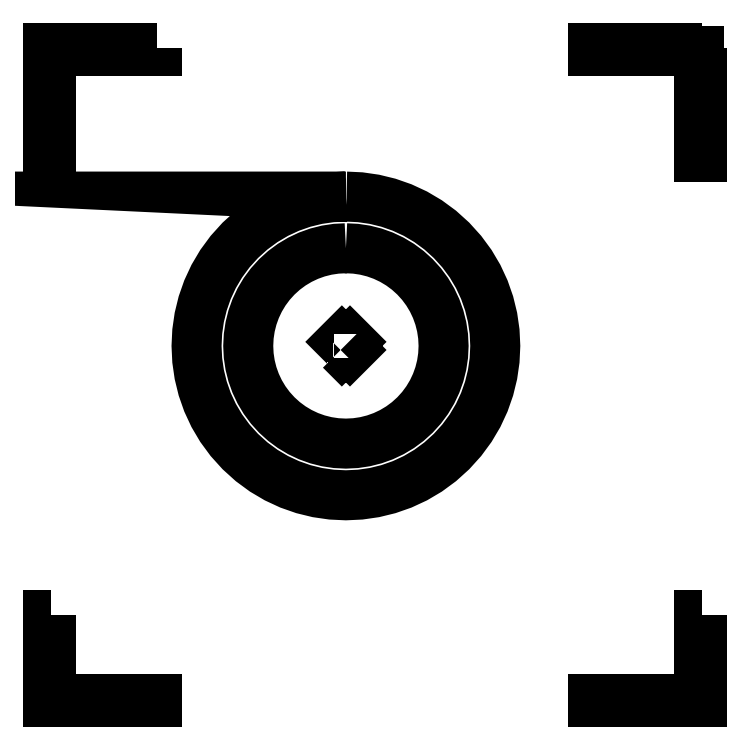
<metadata>
{"format":"dxf","ext":"dxf","renderer":"ezdxf+matplotlib","layout":"modelspace","background":"white","min_lineweight":24,"dpi":150}
</metadata>
<code>
0
SECTION
2
ENTITIES
0
LWPOLYLINE
8
Layer_1
90
8
70
1
10
6
20
6
30
0
10
6
20
5
30
0
10
5.972
20
5
30
0
10
5.972
20
5.972
30
0
10
5
20
5.972
30
0
10
5
20
6
30
0
10
6
20
6
30
0
10
6
20
6
30
0
0
LWPOLYLINE
8
Layer_1
90
9
70
1
10
1
20
6
30
0
10
1
20
5.972
30
0
10
0.02833
20
5.972
30
0
10
0.02833
20
5
30
0
10
0
20
5
30
0
10
0
20
5.986
30
0
10
0
20
6
30
0
10
1
20
6
30
0
10
1
20
6
30
0
0
LWPOLYLINE
8
Layer_1
90
8
70
1
10
6
20
0.8
30
0
10
6
20
-0
30
0
10
5
20
-0
30
0
10
5
20
0.02833
30
0
10
5.972
20
0.02833
30
0
10
5.972
20
0.8
30
0
10
6
20
0.8
30
0
10
6
20
0.8
30
0
0
LWPOLYLINE
8
Layer_1
90
8
70
1
10
0.02833
20
0.8
30
0
10
0.02833
20
0.02833
30
0
10
1
20
0.02833
30
0
10
1
20
-0
30
0
10
0
20
-0
30
0
10
0
20
0.8
30
0
10
0.02833
20
0.8
30
0
10
0.02833
20
0.8
30
0
0
LWPOLYLINE
8
Layer_1
90
66
70
0
10
2.733
20
4.636
30
0
10
2.602
20
4.629
30
0
10
2.472
20
4.611
30
0
10
2.344
20
4.579
30
0
10
2.218
20
4.535
30
0
10
2.097
20
4.479
30
0
10
1.98
20
4.41
30
0
10
1.869
20
4.329
30
0
10
1.765
20
4.235
30
0
10
1.671
20
4.131
30
0
10
1.59
20
4.02
30
0
10
1.521
20
3.903
30
0
10
1.464
20
3.782
30
0
10
1.421
20
3.656
30
0
10
1.389
20
3.528
30
0
10
1.37
20
3.398
30
0
10
1.364
20
3.266
30
0
10
1.37
20
3.135
30
0
10
1.389
20
3.005
30
0
10
1.421
20
2.877
30
0
10
1.464
20
2.751
30
0
10
1.521
20
2.63
30
0
10
1.59
20
2.513
30
0
10
1.671
20
2.402
30
0
10
1.765
20
2.298
30
0
10
1.869
20
2.204
30
0
10
1.98
20
2.123
30
0
10
2.097
20
2.054
30
0
10
2.218
20
1.997
30
0
10
2.344
20
1.954
30
0
10
2.472
20
1.922
30
0
10
2.602
20
1.903
30
0
10
2.733
20
1.897
30
0
10
2.865
20
1.903
30
0
10
2.995
20
1.922
30
0
10
3.123
20
1.954
30
0
10
3.249
20
1.997
30
0
10
3.37
20
2.054
30
0
10
3.487
20
2.123
30
0
10
3.598
20
2.204
30
0
10
3.702
20
2.298
30
0
10
3.796
20
2.402
30
0
10
3.877
20
2.513
30
0
10
3.946
20
2.63
30
0
10
4.002
20
2.751
30
0
10
4.046
20
2.877
30
0
10
4.078
20
3.005
30
0
10
4.096
20
3.135
30
0
10
4.103
20
3.266
30
0
10
4.096
20
3.398
30
0
10
4.078
20
3.528
30
0
10
4.046
20
3.656
30
0
10
4.002
20
3.782
30
0
10
3.946
20
3.903
30
0
10
3.877
20
4.02
30
0
10
3.796
20
4.131
30
0
10
3.702
20
4.235
30
0
10
3.598
20
4.329
30
0
10
3.487
20
4.41
30
0
10
3.37
20
4.479
30
0
10
3.249
20
4.535
30
0
10
3.123
20
4.579
30
0
10
2.995
20
4.611
30
0
10
2.865
20
4.629
30
0
10
2.733
20
4.636
30
0
10
2.733
20
4.636
30
0
0
LWPOLYLINE
8
Layer_1
90
66
70
0
10
2.733
20
4.162
30
0
10
2.822
20
4.157
30
0
10
2.909
20
4.144
30
0
10
2.994
20
4.123
30
0
10
3.076
20
4.094
30
0
10
3.155
20
4.056
30
0
10
3.23
20
4.011
30
0
10
3.301
20
3.959
30
0
10
3.367
20
3.9
30
0
10
3.426
20
3.834
30
0
10
3.478
20
3.763
30
0
10
3.523
20
3.688
30
0
10
3.561
20
3.609
30
0
10
3.59
20
3.527
30
0
10
3.611
20
3.442
30
0
10
3.624
20
3.355
30
0
10
3.629
20
3.266
30
0
10
3.624
20
3.178
30
0
10
3.611
20
3.091
30
0
10
3.59
20
3.006
30
0
10
3.561
20
2.924
30
0
10
3.523
20
2.845
30
0
10
3.478
20
2.77
30
0
10
3.426
20
2.699
30
0
10
3.367
20
2.633
30
0
10
3.301
20
2.574
30
0
10
3.23
20
2.521
30
0
10
3.155
20
2.477
30
0
10
3.076
20
2.439
30
0
10
2.994
20
2.41
30
0
10
2.909
20
2.388
30
0
10
2.822
20
2.375
30
0
10
2.733
20
2.371
30
0
10
2.645
20
2.375
30
0
10
2.558
20
2.388
30
0
10
2.473
20
2.41
30
0
10
2.391
20
2.439
30
0
10
2.312
20
2.477
30
0
10
2.237
20
2.521
30
0
10
2.166
20
2.574
30
0
10
2.1
20
2.633
30
0
10
2.041
20
2.699
30
0
10
1.988
20
2.77
30
0
10
1.943
20
2.845
30
0
10
1.906
20
2.924
30
0
10
1.877
20
3.006
30
0
10
1.855
20
3.091
30
0
10
1.842
20
3.178
30
0
10
1.838
20
3.266
30
0
10
1.842
20
3.355
30
0
10
1.855
20
3.442
30
0
10
1.877
20
3.527
30
0
10
1.906
20
3.609
30
0
10
1.943
20
3.688
30
0
10
1.988
20
3.763
30
0
10
2.041
20
3.834
30
0
10
2.1
20
3.9
30
0
10
2.166
20
3.959
30
0
10
2.237
20
4.011
30
0
10
2.312
20
4.056
30
0
10
2.391
20
4.094
30
0
10
2.473
20
4.123
30
0
10
2.558
20
4.144
30
0
10
2.645
20
4.157
30
0
10
2.733
20
4.162
30
0
10
2.733
20
4.162
30
0
0
LWPOLYLINE
8
Layer_1
90
14
70
1
10
2.685
20
3.229
30
0
10
2.722
20
3.266
30
0
10
2.685
20
3.304
30
0
10
2.696
20
3.315
30
0
10
2.733
20
3.278
30
0
10
2.771
20
3.315
30
0
10
2.782
20
3.304
30
0
10
2.745
20
3.266
30
0
10
2.782
20
3.229
30
0
10
2.771
20
3.218
30
0
10
2.733
20
3.255
30
0
10
2.696
20
3.218
30
0
10
2.685
20
3.229
30
0
10
2.685
20
3.229
30
0
0
ENDSEC
0
EOF

</code>
